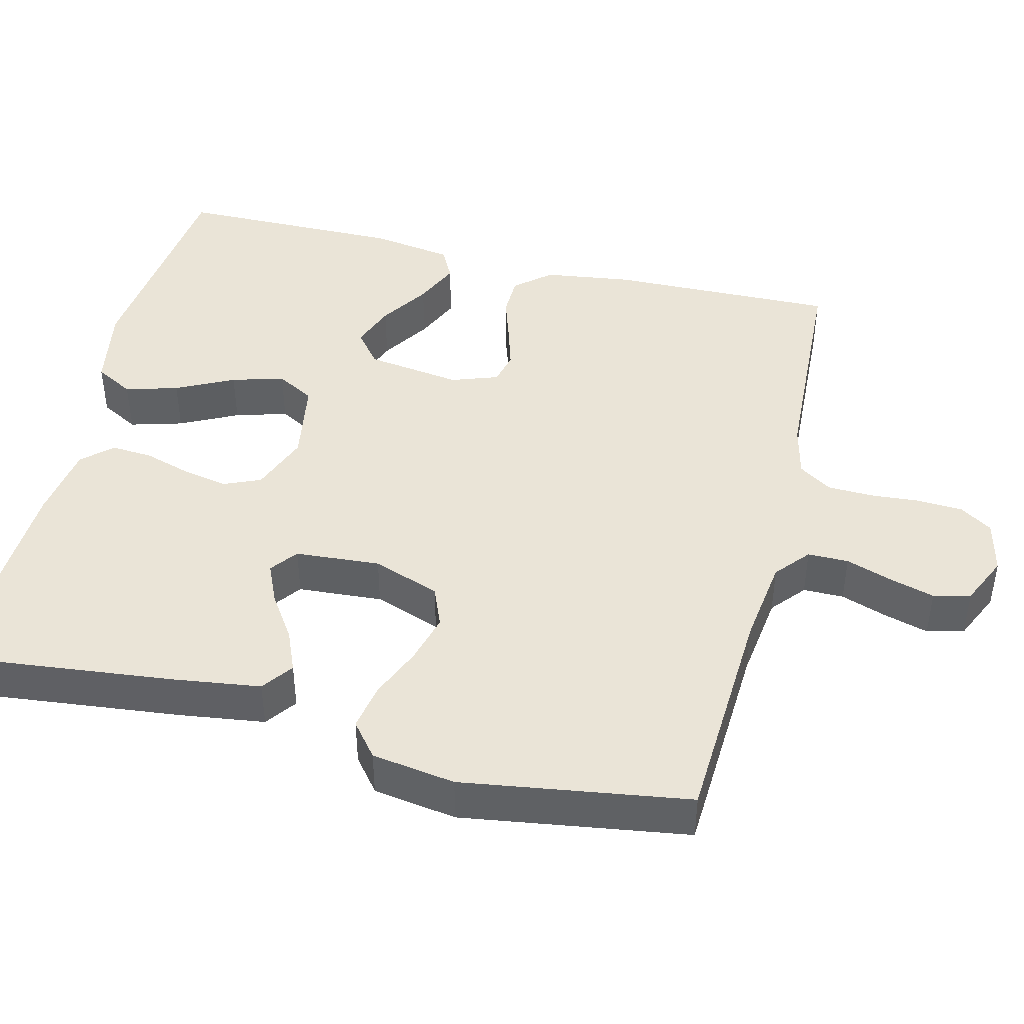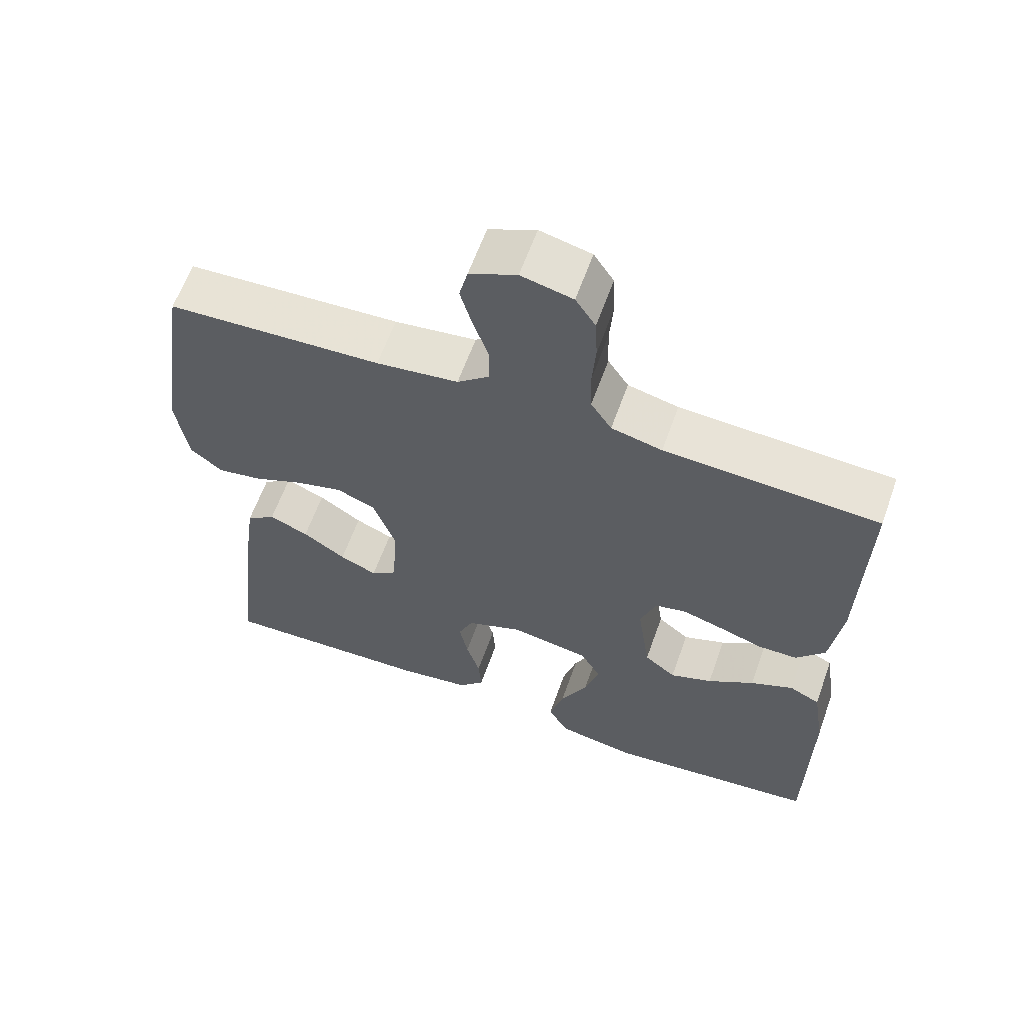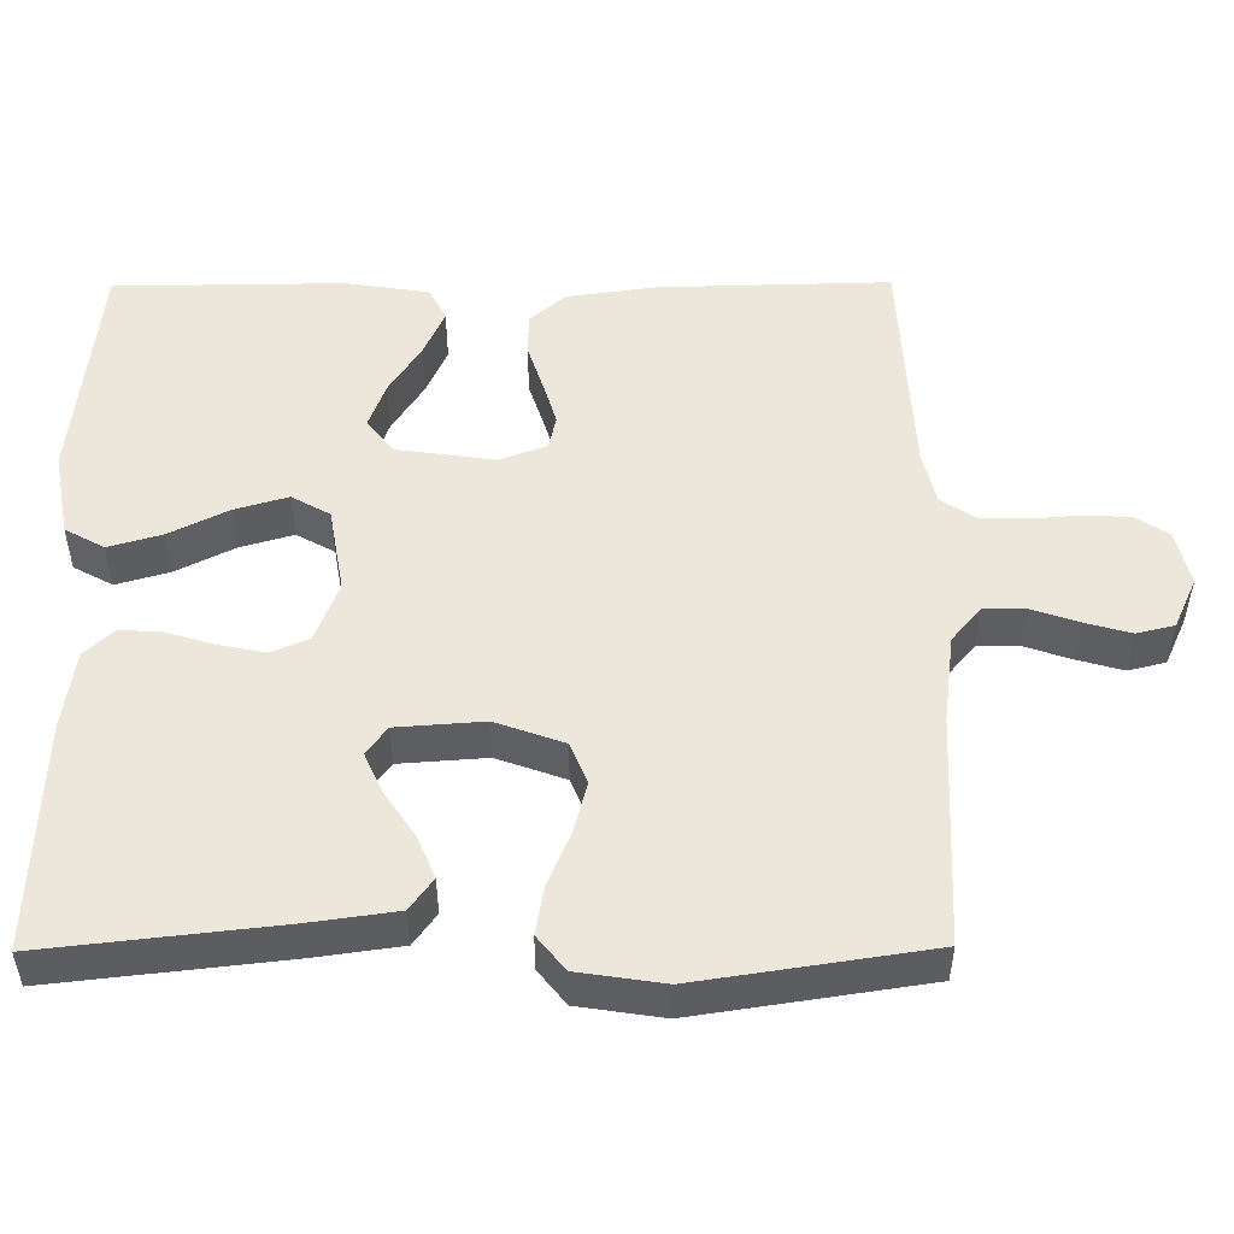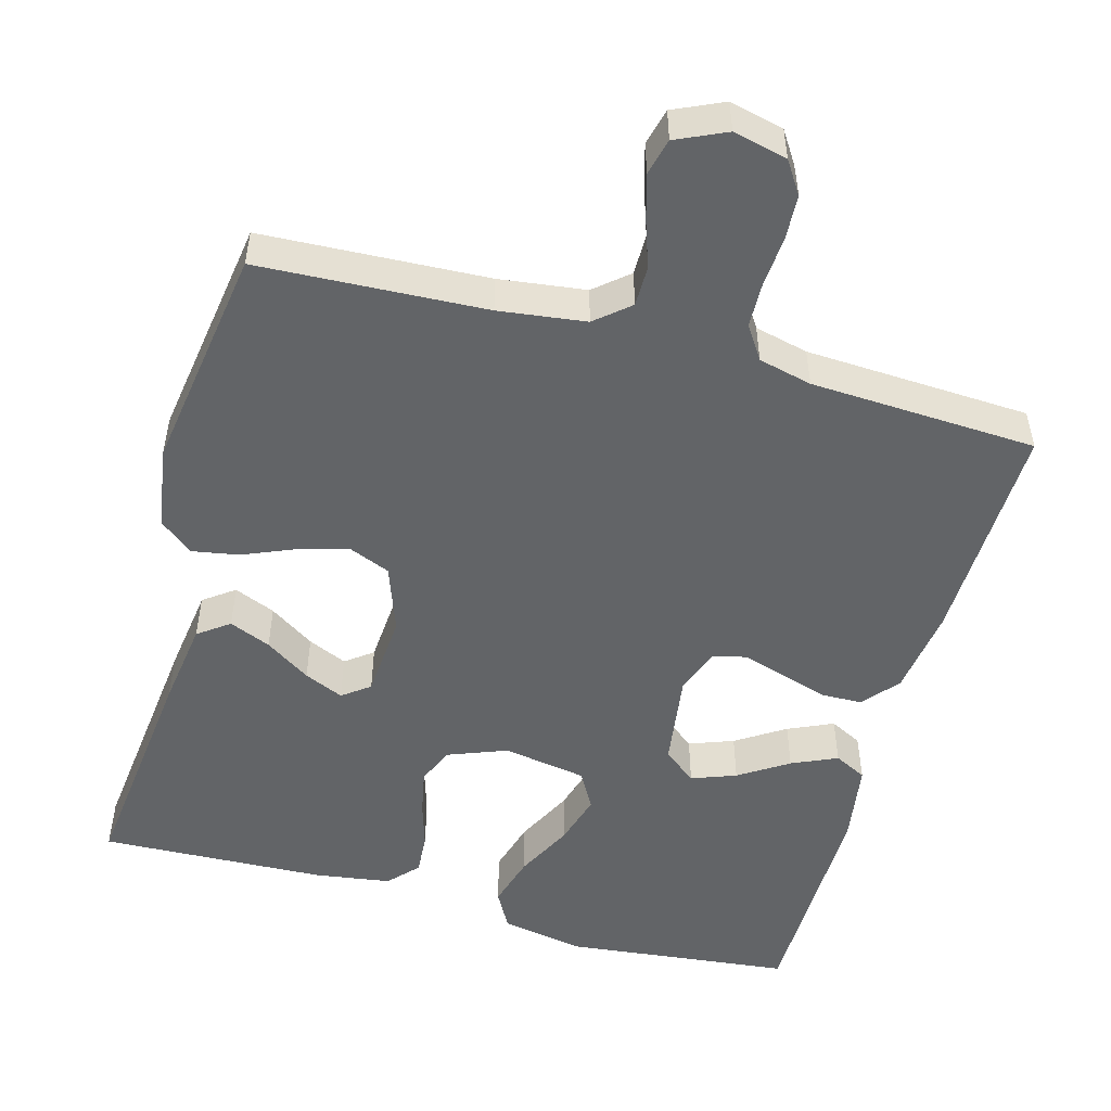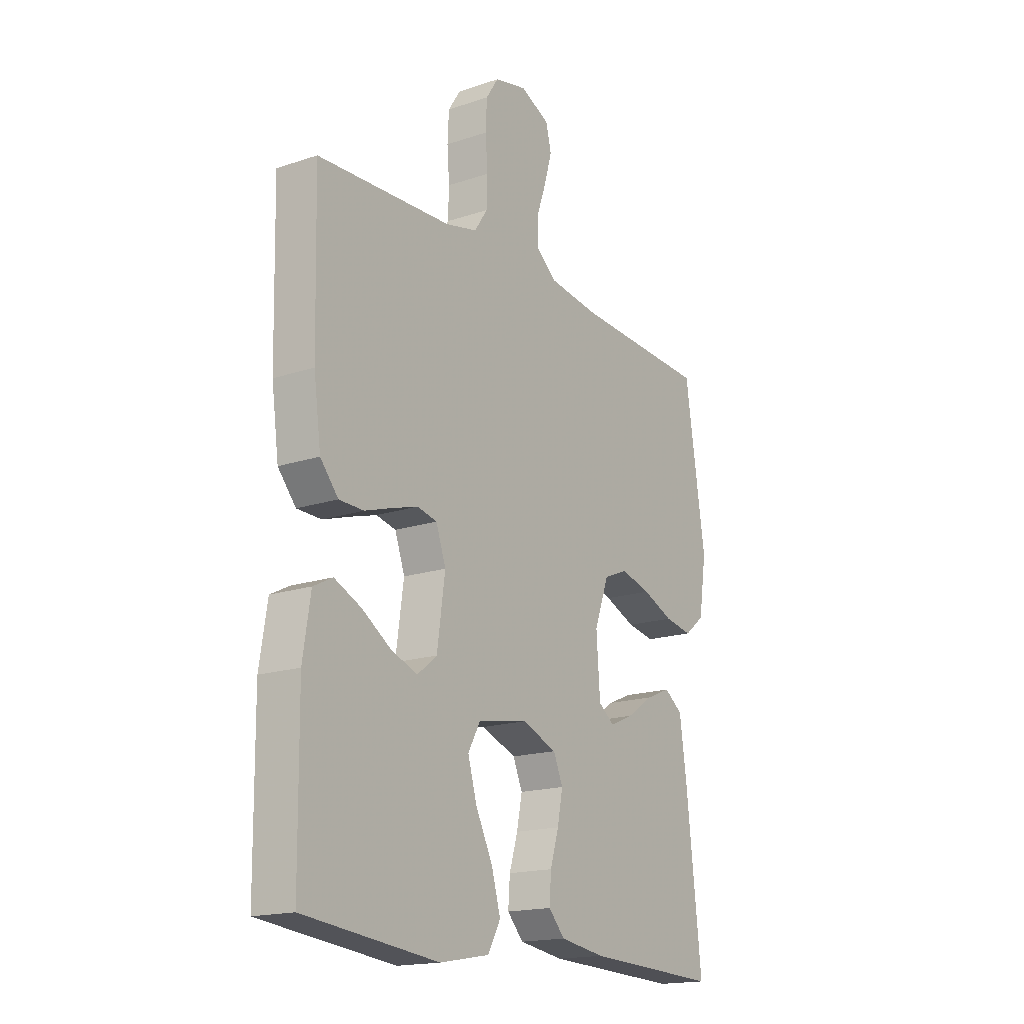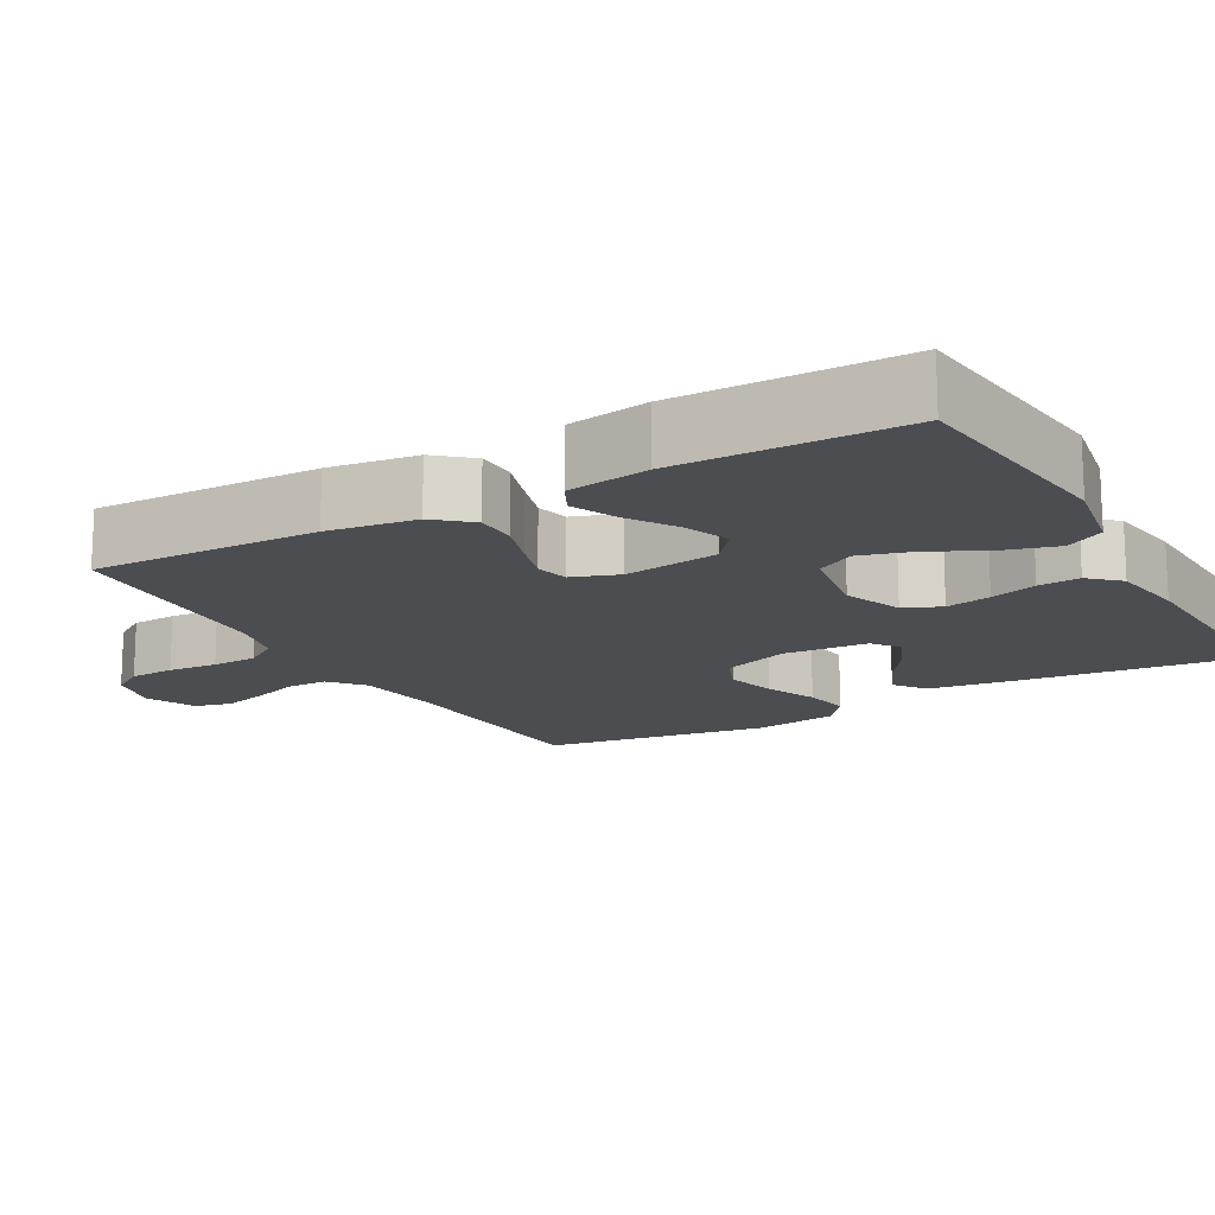
<metadata>
{"format":"obj","ext":"obj","renderer":"f3d","projection":"perspective","resolution":1024,"background":"white","views":[{"elev":43.9,"azim":-76.1,"up":"+Y"},{"elev":61.8,"azim":19.6,"up":"+Z"},{"elev":51.2,"azim":-90.4,"up":"+Y"},{"elev":-51.1,"azim":-15.5,"up":"+Y"},{"elev":-17.4,"azim":123.6,"up":"+Z"},{"elev":-15.6,"azim":119.4,"up":"+Y"}]}
</metadata>
<code>
v 0.5 0.07 -0.5
v 0.2 0.07 -0.533
v 0.089 0.07 -0.513
v 0.061 0.07 -0.462
v 0.081 0.07 -0.392
v 0.119 0.07 -0.316
v 0.139 0.07 -0.247
v 0.111 0.07 -0.197
v 0 0.07 -0.178
v -0.078 0.07 -0.208
v -0.099 0.07 -0.257
v -0.087 0.07 -0.317
v -0.068 0.07 -0.379
v -0.064 0.07 -0.434
v -0.1 0.07 -0.473
v -0.2 0.07 -0.488
v -0.5 0.07 -0.5
v -0.467 0.07 -0.2
v -0.451 0.07 -0.084
v -0.41 0.07 -0.054
v -0.355 0.07 -0.077
v -0.295 0.07 -0.117
v -0.243 0.07 -0.14
v -0.207 0.07 -0.113
v -0.199 0.07 0
v -0.231 0.07 0.089
v -0.285 0.07 0.111
v -0.352 0.07 0.093
v -0.421 0.07 0.064
v -0.483 0.07 0.053
v -0.528 0.07 0.089
v -0.545 0.07 0.2
v -0.5 0.07 0.5
v -0.2 0.07 0.515
v -0.085 0.07 0.53
v -0.04 0.07 0.568
v -0.04 0.07 0.622
v -0.061 0.07 0.683
v -0.078 0.07 0.743
v -0.066 0.07 0.792
v 0 0.07 0.822
v 0.072 0.07 0.805
v 0.1 0.07 0.762
v 0.103 0.07 0.702
v 0.098 0.07 0.636
v 0.1 0.07 0.576
v 0.129 0.07 0.532
v 0.2 0.07 0.515
v 0.5 0.07 0.5
v 0.493 0.07 0.2
v 0.477 0.07 0.083
v 0.437 0.07 0.036
v 0.382 0.07 0.035
v 0.32 0.07 0.055
v 0.263 0.07 0.072
v 0.219 0.07 0.062
v 0.197 0.07 0
v 0.215 0.07 -0.126
v 0.259 0.07 -0.161
v 0.318 0.07 -0.139
v 0.383 0.07 -0.097
v 0.443 0.07 -0.07
v 0.486 0.07 -0.092
v 0.503 0.07 -0.2
v 0.5 0 -0.5
v 0.2 0 -0.533
v 0.089 0 -0.513
v 0.061 0 -0.462
v 0.081 0 -0.392
v 0.119 0 -0.316
v 0.139 0 -0.247
v 0.111 0 -0.197
v 0 0 -0.178
v -0.078 0 -0.208
v -0.099 0 -0.257
v -0.087 0 -0.317
v -0.068 0 -0.379
v -0.064 0 -0.434
v -0.1 0 -0.473
v -0.2 0 -0.488
v -0.5 0 -0.5
v -0.467 0 -0.2
v -0.451 0 -0.084
v -0.41 0 -0.054
v -0.355 0 -0.077
v -0.295 0 -0.117
v -0.243 0 -0.14
v -0.207 0 -0.113
v -0.199 0 0
v -0.231 0 0.089
v -0.285 0 0.111
v -0.352 0 0.093
v -0.421 0 0.064
v -0.483 0 0.053
v -0.528 0 0.089
v -0.545 0 0.2
v -0.5 0 0.5
v -0.2 0 0.515
v -0.085 0 0.53
v -0.04 0 0.568
v -0.04 0 0.622
v -0.061 0 0.683
v -0.078 0 0.743
v -0.066 0 0.792
v 0 0 0.822
v 0.072 0 0.805
v 0.1 0 0.762
v 0.103 0 0.702
v 0.098 0 0.636
v 0.1 0 0.576
v 0.129 0 0.532
v 0.2 0 0.515
v 0.5 0 0.5
v 0.493 0 0.2
v 0.477 0 0.083
v 0.437 0 0.036
v 0.382 0 0.035
v 0.32 0 0.055
v 0.263 0 0.072
v 0.219 0 0.062
v 0.197 0 0
v 0.215 0 -0.126
v 0.259 0 -0.161
v 0.318 0 -0.139
v 0.383 0 -0.097
v 0.443 0 -0.07
v 0.486 0 -0.092
v 0.503 0 -0.2
f 60 61 62 63
f 59 60 63 64
f 51 52 53 54
f 51 54 55
f 48 49 50 51
f 47 48 51 55
f 46 47 55 56
f 42 43 44 45
f 42 45 46
f 41 42 46
f 37 38 39 40
f 37 40 41 46
f 31 32 33 34
f 31 34 35
f 28 29 30 31
f 27 28 31 35
f 26 27 35 36
f 19 20 21 22
f 19 22 23
f 18 19 23
f 17 18 23
f 16 17 23 24
f 12 13 14 15
f 11 12 15 16
f 10 11 16 24
f 3 4 5 6
f 3 6 7
f 2 3 7
f 59 64 1 2
f 58 59 2 7
f 57 58 7 8
f 56 57 8 9
f 36 37 46 56
f 25 26 36 56
f 24 25 56
f 9 10 24 56
f 127 126 125 124
f 128 127 124 123
f 118 117 116 115
f 119 118 115
f 115 114 113 112
f 119 115 112 111
f 120 119 111 110
f 109 108 107 106
f 110 109 106
f 110 106 105
f 104 103 102 101
f 110 105 104 101
f 98 97 96 95
f 99 98 95
f 95 94 93 92
f 99 95 92 91
f 100 99 91 90
f 86 85 84 83
f 87 86 83
f 87 83 82
f 87 82 81
f 88 87 81 80
f 79 78 77 76
f 80 79 76 75
f 88 80 75 74
f 70 69 68 67
f 71 70 67
f 71 67 66
f 66 65 128 123
f 71 66 123 122
f 72 71 122 121
f 73 72 121 120
f 120 110 101 100
f 120 100 90 89
f 120 89 88
f 120 88 74 73
f 1 65 66 2
f 2 66 67 3
f 3 67 68 4
f 4 68 69 5
f 5 69 70 6
f 6 70 71 7
f 7 71 72 8
f 8 72 73 9
f 9 73 74 10
f 10 74 75 11
f 11 75 76 12
f 12 76 77 13
f 13 77 78 14
f 14 78 79 15
f 15 79 80 16
f 16 80 81 17
f 17 81 82 18
f 18 82 83 19
f 19 83 84 20
f 20 84 85 21
f 21 85 86 22
f 22 86 87 23
f 23 87 88 24
f 24 88 89 25
f 25 89 90 26
f 26 90 91 27
f 27 91 92 28
f 28 92 93 29
f 29 93 94 30
f 30 94 95 31
f 31 95 96 32
f 32 96 97 33
f 33 97 98 34
f 34 98 99 35
f 35 99 100 36
f 36 100 101 37
f 37 101 102 38
f 38 102 103 39
f 39 103 104 40
f 40 104 105 41
f 41 105 106 42
f 42 106 107 43
f 43 107 108 44
f 44 108 109 45
f 45 109 110 46
f 46 110 111 47
f 47 111 112 48
f 48 112 113 49
f 49 113 114 50
f 50 114 115 51
f 51 115 116 52
f 52 116 117 53
f 53 117 118 54
f 54 118 119 55
f 55 119 120 56
f 56 120 121 57
f 57 121 122 58
f 58 122 123 59
f 59 123 124 60
f 60 124 125 61
f 61 125 126 62
f 62 126 127 63
f 63 127 128 64
f 64 128 65 1

</code>
